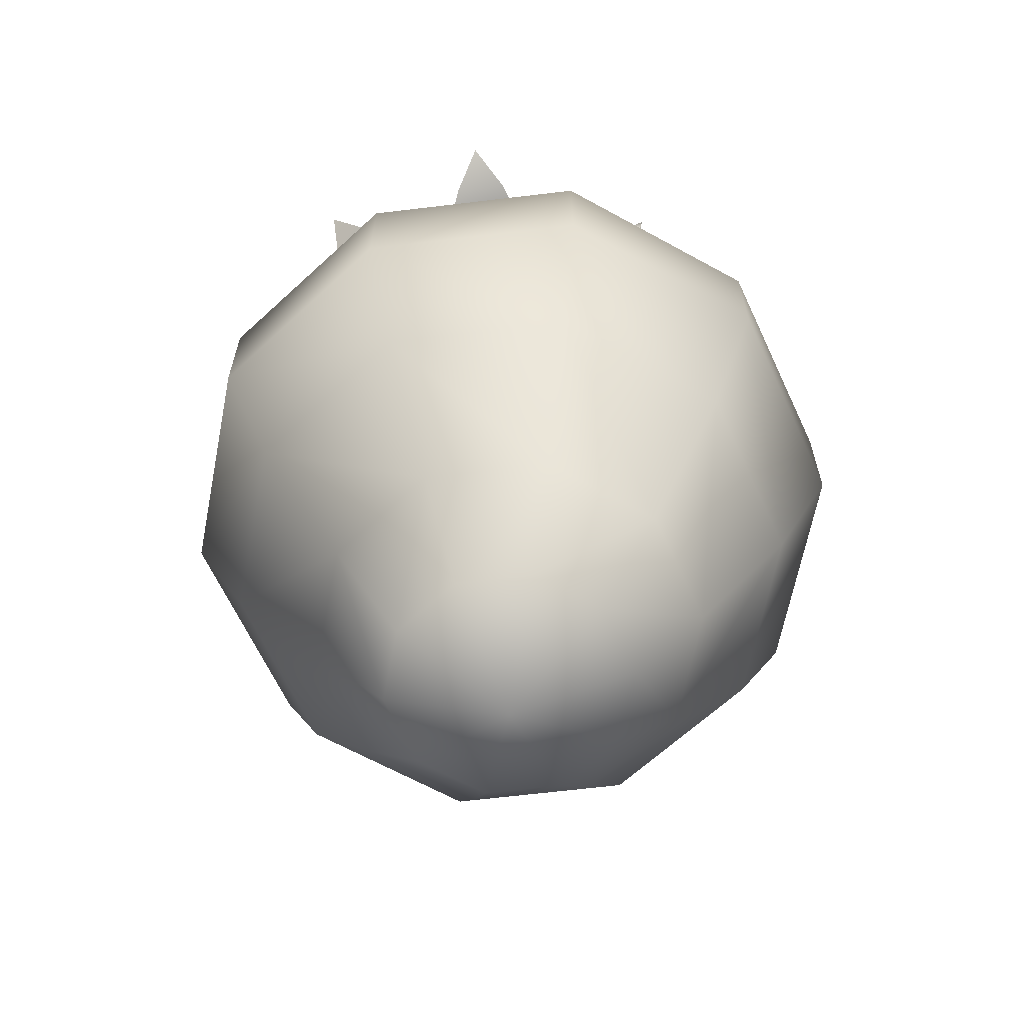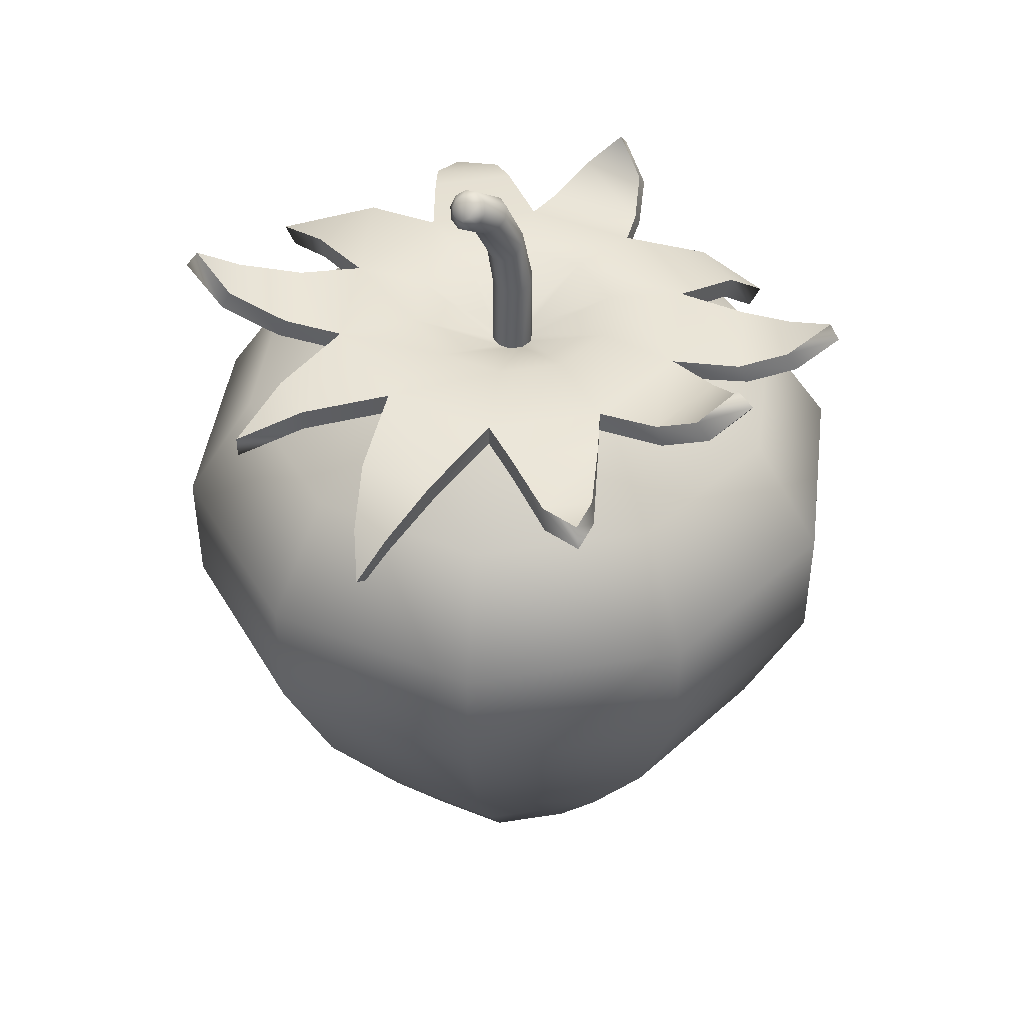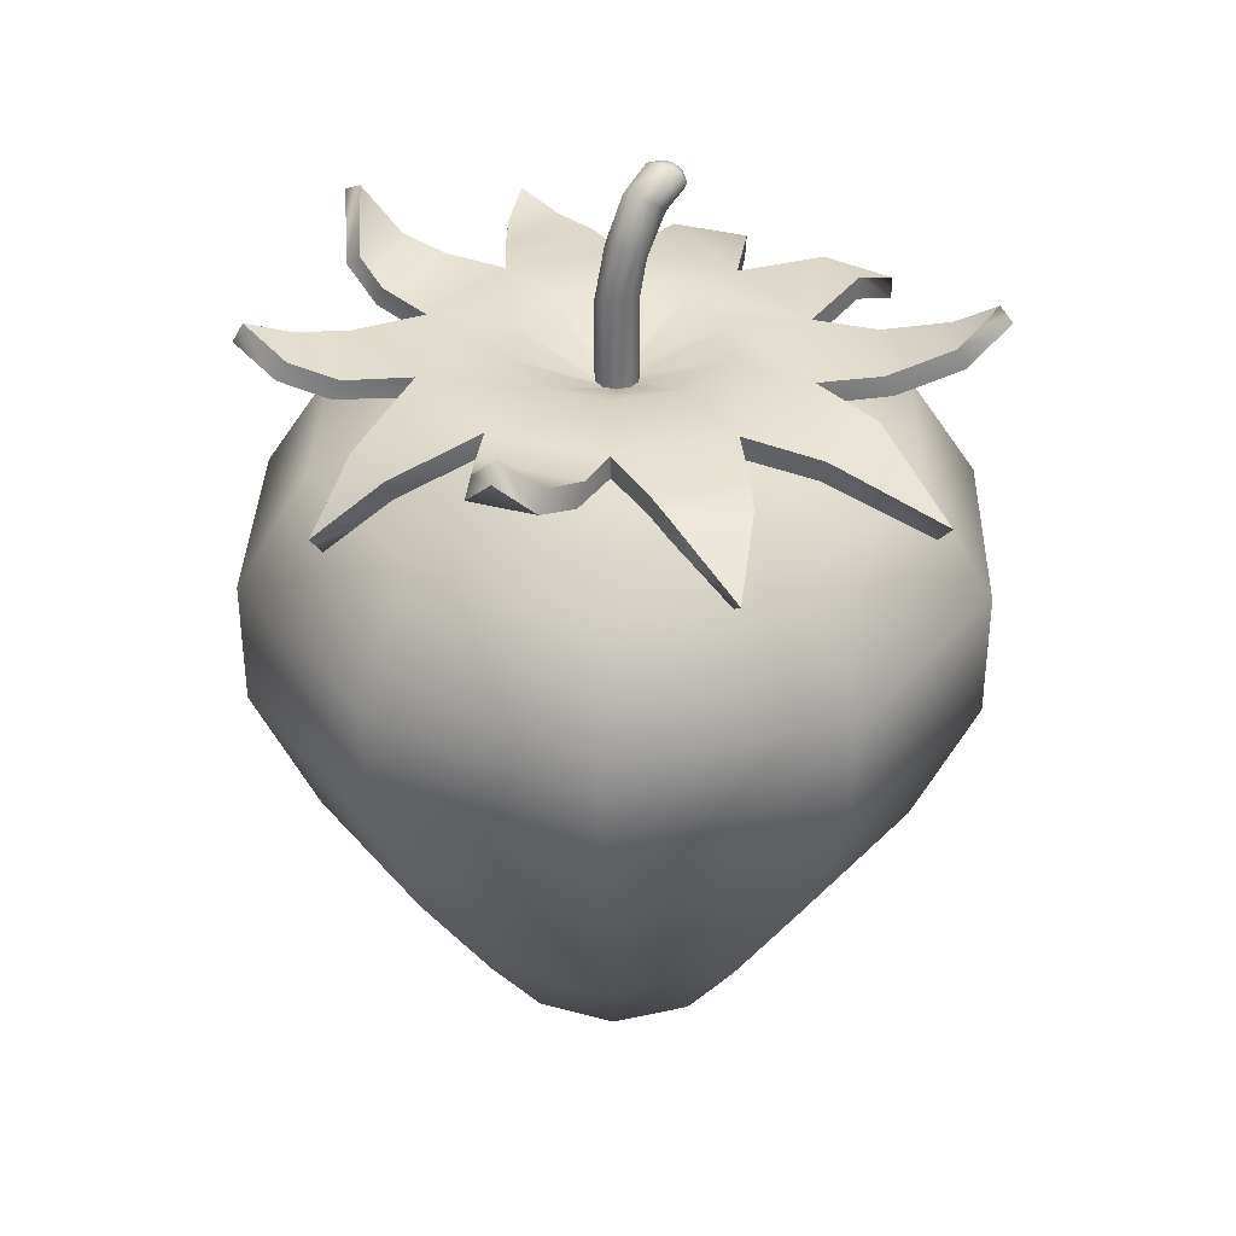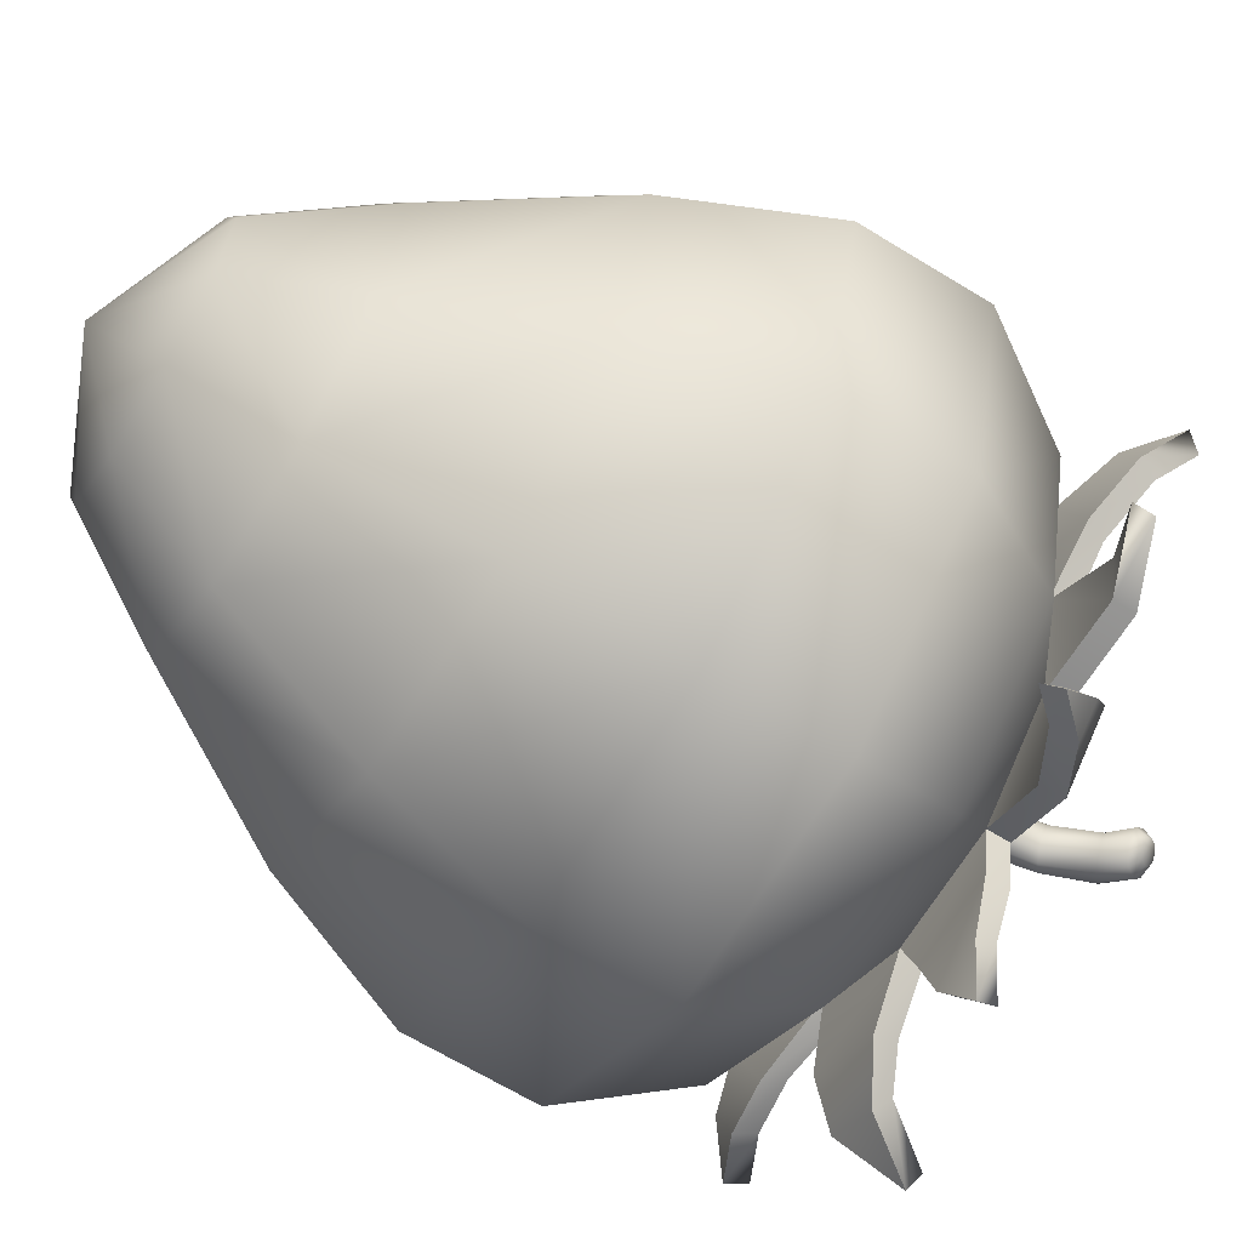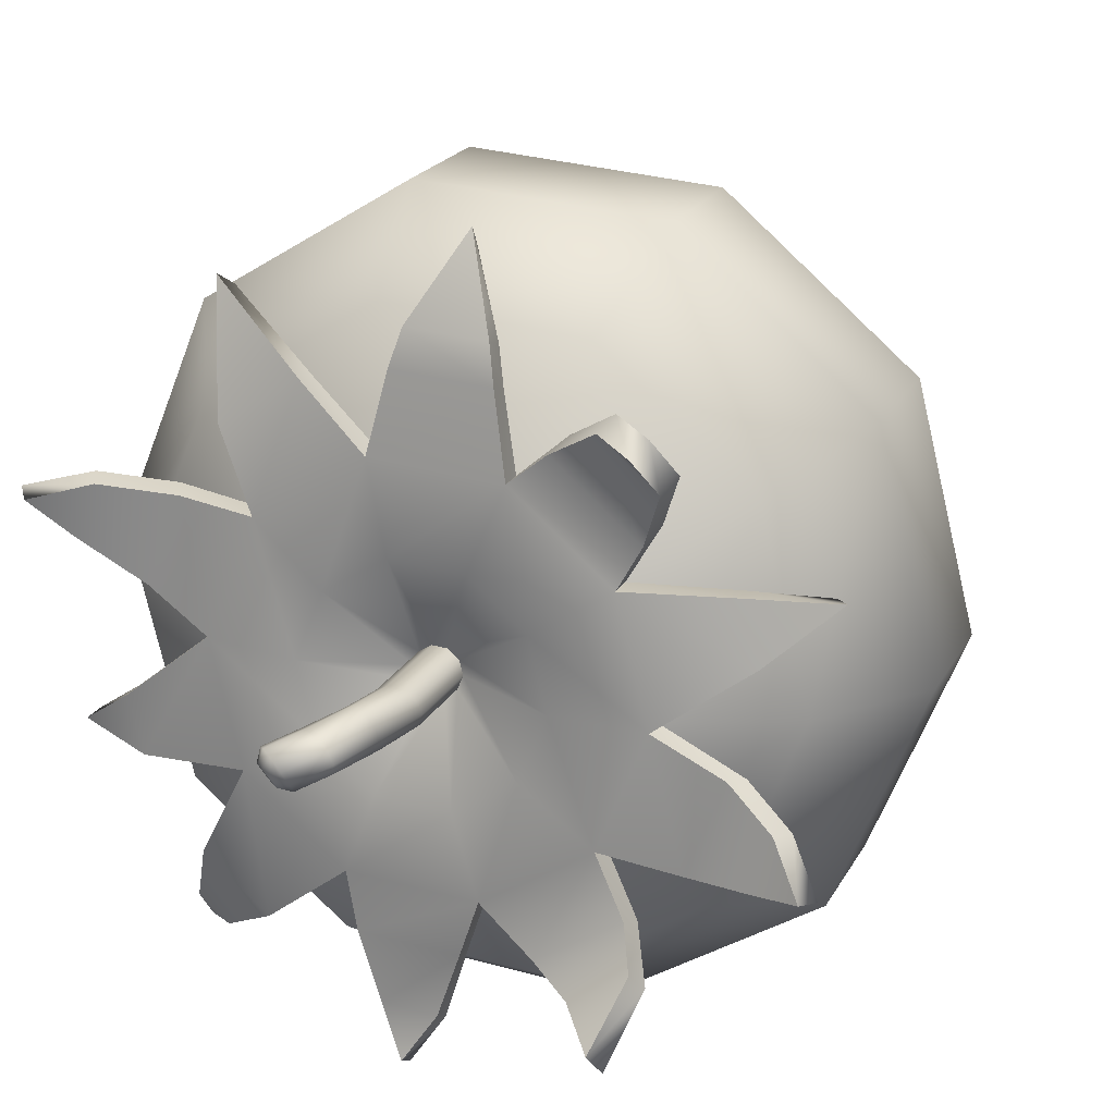
<metadata>
{"format":"obj","ext":"obj","renderer":"f3d","projection":"perspective","resolution":1024,"background":"white","views":[{"elev":-64.8,"azim":-105.2,"up":"+Y"},{"elev":43.5,"azim":165.3,"up":"+Y"},{"elev":35.0,"azim":-20.5,"up":"+Y"},{"elev":-64.2,"azim":58.0,"up":"+Z"},{"elev":20.3,"azim":-159.3,"up":"+Z"}]}
</metadata>
<code>
v 243.3 7.187 -179
v 235.9 7.187 -185.2
v 226.3 7.187 -185.9
v 218.1 7.187 -180.8
v 214.4 7.187 -171.8
v 216.8 7.187 -162.4
v 224.2 7.187 -156.2
v 233.8 7.187 -155.5
v 242 7.187 -160.6
v 245.7 7.187 -169.6
v 267.7 55.09 -194.1
v 246.8 55.09 -211.8
v 219.4 55.09 -213.7
v 196.1 55.09 -199.3
v 185.8 55.09 -173.9
v 192.4 55.09 -147.3
v 213.4 55.09 -129.6
v 240.7 55.09 -127.6
v 264 55.09 -142.1
v 274.3 55.09 -167.5
v 230.1 0.2088 -170.7
v 267.7 70.36 -194.1
v 246.8 70.36 -211.8
v 219.4 70.36 -213.8
v 196.1 70.36 -199.3
v 185.8 70.36 -173.9
v 192.4 70.36 -147.3
v 213.3 70.36 -129.6
v 240.7 70.36 -127.6
v 264 70.36 -142.1
v 274.3 70.36 -167.5
v 260.2 84.02 -189.4
v 249.5 91.32 -182.8
v 265.4 84.02 -168.1
v 252.9 91.32 -169.1
v 243.4 84.02 -203.6
v 238.7 91.32 -191.9
v 221.5 84.02 -205.1
v 224.6 91.32 -192.9
v 202.9 84.02 -193.6
v 212.6 91.32 -185.4
v 194.7 84.02 -173.2
v 207.2 91.32 -172.3
v 199.9 84.02 -152
v 210.6 91.32 -158.6
v 216.7 84.02 -137.8
v 221.4 91.32 -149.5
v 238.6 84.02 -136.2
v 235.5 91.32 -148.5
v 257.2 84.02 -147.8
v 247.5 91.32 -156
v 251.1 19.69 -183.8
v 261.3 37.9 -190.1
v 239.4 19.69 -193.6
v 243.9 37.9 -204.8
v 224.1 19.69 -194.8
v 221.2 37.9 -206.4
v 211.1 19.69 -186.7
v 201.9 37.9 -194.4
v 205.3 19.69 -172.5
v 193.3 37.9 -173.3
v 209 19.69 -157.6
v 198.8 37.9 -151.3
v 220.7 19.69 -147.7
v 216.2 37.9 -136.6
v 236 19.69 -146.6
v 238.9 37.9 -135
v 249 19.69 -154.7
v 258.2 37.9 -147
v 254.8 19.69 -168.9
v 266.8 37.9 -168
v 238.7 94.03 -191.9
v 249.5 94.03 -182.8
v 224.6 94.03 -192.9
v 212.6 94.03 -185.4
v 207.2 94.03 -172.3
v 210.6 94.03 -158.6
v 221.4 94.03 -149.5
v 235.5 94.03 -148.5
v 247.5 94.03 -156
v 252.9 94.03 -169.1
v 227.1 86.57 -129.1
v 226.9 88.19 -126.9
v 206 98.21 -142.2
v 207.2 100.2 -143.6
v 216 91.58 -144.8
v 210.7 94.01 -141.5
v 206.9 91.58 -152.5
v 204.5 94.01 -146.7
v 217.4 93.81 -146.2
v 211.9 96.01 -142.9
v 208.1 93.81 -154.1
v 205.7 96.01 -148.1
v 200.5 87.38 -159.5
v 198.8 87.38 -166.4
v 199.6 89.94 -159.3
v 197.9 89.95 -166.2
v 193 81.16 -161.5
v 191.5 83.35 -161.2
v 198.7 90.37 -177.2
v 202.9 90.37 -187.6
v 199.9 92.74 -176.7
v 204.2 92.74 -187.1
v 193.8 91.27 -181.6
v 196.4 91.27 -187.9
v 195.1 93.63 -181.1
v 197.6 93.64 -187.4
v 190.4 94.13 -186.8
v 191.7 96.5 -186.3
v 208.8 92.2 -192.8
v 218.2 92.19 -198.6
v 209.3 94.71 -192
v 218.7 94.7 -197.8
v 206.9 95.08 -198.4
v 213.3 95.07 -202.3
v 208.1 96.72 -196.5
v 214.5 96.71 -200.5
v 208.9 101.5 -204.6
v 210.2 102.7 -202.6
v 226.6 91.32 -199.1
v 237.5 91.32 -198.3
v 226.6 94.03 -199.1
v 237.5 94.03 -198.3
v 229.7 90.37 -208.2
v 235.8 90.37 -207.8
v 229.6 92.77 -206.9
v 235.7 92.77 -206.5
v 233.1 91.7 -213.3
v 233 94.1 -212
v 250.9 90.6 -147.7
v 242.3 90.6 -142.4
v 251.2 93.23 -147.2
v 242.6 93.23 -141.8
v 253.2 84.69 -135.8
v 254.1 86.75 -134.3
v 260.3 91.46 -164
v 256.4 91.46 -154.3
v 259.2 93.9 -164.5
v 255.3 93.9 -154.8
v 266.8 93.68 -159.2
v 264.4 93.68 -153.4
v 265.7 96.12 -159.6
v 263.3 96.12 -153.8
v 270.4 97.79 -154.3
v 268.9 99.96 -154.9
v 260.6 91.1 -182.9
v 262.1 91.1 -176.6
v 260.6 93.82 -182.9
v 262.1 93.82 -176.6
v 269 87.39 -181.6
v 269 90.1 -181.6
v 257.3 82.58 -203
v 258.7 84.28 -204.6
v 233.2 91.38 -140.5
v 231.9 90.72 -136.5
v 222.6 91.38 -141.3
v 223.3 90.72 -137.2
v 233.1 93.97 -139.6
v 231.9 93.27 -135.6
v 222.6 93.97 -140.4
v 223.3 93.27 -136.3
v 247.4 90.01 -198.6
v 254.1 86.03 -202.2
v 254.6 90.01 -192.6
v 257 86.03 -199.7
v 248 92.62 -199.2
v 254.5 88.8 -203
v 255.1 92.62 -193.2
v 257.8 88.8 -200.2
v 217.1 94.91 -171.6
v 219 94.91 -163.8
v 225.1 94.91 -158.6
v 233.2 94.91 -158
v 240 94.91 -162.3
v 243.1 94.91 -169.8
v 241.1 94.91 -177.6
v 235 94.91 -182.8
v 226.9 94.91 -183.3
v 220.1 94.91 -179.1
v 229.4 90.26 -173.2
v 231 90.26 -173.1
v 232.3 90.26 -172.1
v 232.7 90.26 -170.5
v 232 90.26 -169
v 230.7 90.26 -168.2
v 229.1 90.26 -168.3
v 227.8 90.26 -169.3
v 227.5 90.26 -170.9
v 228.1 90.26 -172.4
v 229.4 99.47 -173.1
v 231 99.35 -173
v 232.3 99.52 -172
v 232.6 99.93 -170.4
v 232 100.4 -169
v 230.7 100.8 -168.2
v 229.1 100.9 -168.4
v 227.9 100.7 -169.4
v 227.5 100.3 -170.9
v 228.1 99.84 -172.4
v 237.2 113.8 -172.9
v 230.4 105.3 -173.1
v 232.8 110.4 -173.6
v 231.8 104.6 -172.8
v 234.2 109.7 -173.3
v 232.9 104.3 -171.8
v 235.4 109.5 -172.2
v 233.3 104.7 -170.3
v 235.7 109.8 -170.7
v 232.8 105.5 -168.9
v 235.2 110.6 -169.4
v 231.7 106.5 -168.2
v 234.1 111.6 -168.8
v 230.3 107.2 -168.4
v 232.7 112.3 -169.1
v 229.2 107.4 -169.5
v 231.5 112.6 -170.2
v 228.8 107.1 -171
v 231.1 112.2 -171.7
v 229.3 106.3 -172.4
v 231.6 111.4 -173
v 236.6 113.2 -174.2
v 235.5 112.3 -174.8
v 237.4 112.7 -174
v 236.6 111.3 -174.3
v 238 112.6 -173.3
v 237.7 111.1 -173.2
v 238.3 113 -172.5
v 238.3 111.6 -171.8
v 238.1 113.6 -172
v 238.1 112.8 -170.7
v 237.7 114.2 -171.8
v 237.3 114 -170.2
v 237.1 114.7 -171.9
v 236.1 114.9 -170.7
v 236.4 114.9 -172.5
v 235 115.2 -171.8
v 236 114.6 -173.3
v 234.4 114.6 -173.2
v 236.1 113.9 -174
v 234.6 113.5 -174.3
o Strawberry_Top
f 2 1 21
f 1 2 54
f 1 54 52
f 53 52 54
f 53 54 55
f 55 11 53
f 2 56 54
f 55 54 56
f 2 3 56
f 3 2 21
f 55 12 11
f 55 56 57
f 57 12 55
f 3 58 56
f 57 56 58
f 11 12 23
f 11 23 22
f 32 22 23
f 32 23 36
f 33 32 36
f 33 36 37
f 12 24 23
f 36 23 24
f 37 36 38
f 36 24 38
f 37 38 39
f 57 13 12
f 12 13 24
f 39 38 40
f 39 40 41
f 38 24 25
f 13 25 24
f 38 25 40
f 59 13 57
f 57 58 59
f 41 40 42
f 41 42 43
f 13 14 25
f 59 14 13
f 40 25 26
f 40 26 42
f 14 26 25
f 43 42 44
f 43 44 45
f 42 26 27
f 42 27 44
f 14 15 26
f 15 27 26
f 61 14 59
f 61 15 14
f 59 58 60
f 59 60 61
f 45 44 46
f 45 46 47
f 44 27 28
f 44 28 46
f 15 16 27
f 16 28 27
f 63 15 61
f 63 16 15
f 47 46 48
f 47 48 49
f 46 28 29
f 46 29 48
f 16 17 28
f 17 29 28
f 49 48 50
f 49 50 51
f 48 29 30
f 48 30 50
f 34 51 50
f 34 35 51
f 32 35 34
f 32 33 35
f 22 32 34
f 50 31 34
f 22 34 31
f 50 30 31
f 18 30 29
f 17 18 29
f 65 17 16
f 65 16 63
f 20 22 31
f 20 11 22
f 53 11 20
f 19 31 30
f 19 20 31
f 18 19 30
f 53 20 71
f 71 20 19
f 52 53 71
f 67 18 17
f 67 17 65
f 69 19 18
f 71 19 69
f 69 18 67
f 52 71 70
f 69 70 71
f 67 68 69
f 69 68 70
f 65 66 67
f 67 66 68
f 10 52 70
f 10 1 52
f 1 10 21
f 9 10 70
f 9 70 68
f 10 9 21
f 8 9 68
f 8 68 66
f 9 8 21
f 65 64 66
f 63 64 65
f 7 8 66
f 7 66 64
f 8 7 21
f 63 62 64
f 61 62 63
f 61 60 62
f 6 7 64
f 6 64 62
f 7 6 21
f 5 6 62
f 5 62 60
f 6 5 21
f 4 5 60
f 5 4 21
f 4 60 58
f 3 4 58
f 4 3 21
f 83 159 161
f 159 160 161
f 159 158 160
f 79 160 158
f 79 78 160
f 78 79 173
f 79 174 173
f 79 80 174
f 80 79 133
f 80 133 132
f 133 135 132
f 173 174 184
f 173 184 185
f 174 183 184
f 172 173 185
f 78 173 172
f 172 185 186
f 174 175 183
f 80 175 174
f 175 182 183
f 171 172 186
f 171 186 187
f 77 78 172
f 77 172 171
f 80 81 175
f 81 80 139
f 175 176 182
f 81 176 175
f 176 181 182
f 170 171 187
f 170 187 188
f 81 139 138
f 138 139 143
f 138 143 142
f 142 143 145
f 176 177 181
f 177 180 181
f 81 73 176
f 73 177 176
f 177 178 180
f 178 189 180
f 179 188 189
f 178 179 189
f 179 170 188
f 81 148 73
f 81 149 148
f 148 149 151
f 73 72 177
f 72 178 177
f 73 166 72
f 73 168 166
f 167 166 168
f 167 168 169
f 167 169 153
f 72 74 178
f 74 72 123
f 74 179 178
f 74 123 122
f 122 123 127
f 122 127 126
f 126 127 129
f 74 75 179
f 75 74 113
f 75 170 179
f 75 113 112
f 112 113 117
f 112 117 116
f 116 117 119
f 75 76 170
f 76 171 170
f 76 75 103
f 76 77 171
f 76 103 102
f 102 103 107
f 102 107 106
f 106 107 109
f 77 76 97
f 77 97 96
f 96 97 99
f 78 77 92
f 78 92 90
f 91 90 92
f 91 92 93
f 91 93 85
f 45 47 86
f 45 86 88
f 86 89 88
f 86 87 89
f 89 87 84
f 47 78 90
f 47 90 86
f 87 86 90
f 87 90 91
f 87 91 85
f 87 85 84
f 93 84 85
f 93 89 84
f 88 89 93
f 88 93 92
f 77 88 92
f 77 45 88
f 43 45 94
f 43 94 95
f 95 94 98
f 45 77 96
f 45 96 94
f 94 96 99
f 94 99 98
f 97 98 99
f 97 95 98
f 76 95 97
f 76 43 95
f 41 43 100
f 41 100 101
f 101 100 104
f 101 104 105
f 105 104 108
f 43 76 102
f 43 102 100
f 100 102 106
f 100 106 104
f 104 106 109
f 104 109 108
f 107 108 109
f 107 105 108
f 103 105 107
f 103 101 105
f 75 101 103
f 75 41 101
f 39 41 110
f 39 110 111
f 111 110 114
f 111 114 115
f 115 114 118
f 41 75 112
f 41 112 110
f 110 112 116
f 110 116 114
f 114 116 119
f 114 119 118
f 117 118 119
f 117 115 118
f 113 115 117
f 113 111 115
f 74 111 113
f 74 39 111
f 37 39 120
f 37 120 121
f 121 120 124
f 121 124 125
f 125 124 128
f 39 74 122
f 39 122 120
f 120 122 126
f 120 126 124
f 124 126 129
f 124 129 128
f 127 128 129
f 127 125 128
f 123 125 127
f 123 121 125
f 72 121 123
f 72 37 121
f 49 51 130
f 49 130 131
f 131 130 134
f 51 80 132
f 51 132 130
f 132 134 130
f 132 135 134
f 133 134 135
f 133 131 134
f 79 131 133
f 79 49 131
f 51 35 136
f 51 136 137
f 137 136 140
f 137 140 141
f 141 140 144
f 35 81 138
f 35 138 136
f 136 138 142
f 136 142 140
f 140 142 145
f 140 145 144
f 143 144 145
f 143 141 144
f 139 141 143
f 139 137 141
f 80 137 139
f 80 51 137
f 35 33 146
f 35 146 147
f 147 146 150
f 81 35 147
f 81 147 149
f 149 147 150
f 149 150 151
f 146 151 150
f 146 148 151
f 73 148 146
f 73 146 33
f 47 49 154
f 47 154 156
f 154 157 156
f 154 155 157
f 82 157 155
f 49 79 158
f 49 158 154
f 155 154 158
f 155 158 159
f 83 155 159
f 83 82 155
f 83 157 82
f 83 161 157
f 156 157 161
f 156 161 160
f 78 156 160
f 78 47 156
f 33 37 162
f 33 162 164
f 162 165 164
f 162 163 165
f 165 163 152
f 73 33 164
f 73 164 168
f 164 169 168
f 164 165 169
f 169 165 152
f 169 152 153
f 72 162 37
f 72 166 162
f 163 162 166
f 163 166 167
f 163 167 153
f 163 153 152
f 183 182 192
f 183 192 193
f 184 183 193
f 193 192 205
f 184 193 194
f 185 184 194
f 193 205 207
f 194 193 207
f 185 194 195
f 186 185 195
f 205 208 207
f 205 206 208
f 208 206 226
f 194 207 209
f 195 194 209
f 186 195 196
f 187 186 196
f 207 208 210
f 207 210 209
f 208 226 228
f 210 208 228
f 195 209 211
f 196 195 211
f 187 196 197
f 188 187 197
f 209 210 212
f 209 212 211
f 196 211 213
f 197 196 213
f 188 197 198
f 189 188 198
f 226 227 228
f 226 225 227
f 227 225 200
f 229 227 200
f 228 227 229
f 231 229 200
f 228 229 230
f 230 229 231
f 210 228 230
f 212 210 230
f 230 231 232
f 212 230 232
f 198 197 215
f 197 213 215
f 233 231 200
f 232 231 233
f 214 212 232
f 211 212 214
f 211 214 213
f 232 233 234
f 214 232 234
f 213 214 216
f 213 216 215
f 216 214 234
f 234 233 235
f 235 233 200
f 216 234 236
f 234 235 236
f 215 216 218
f 218 216 236
f 198 215 217
f 215 218 217
f 236 235 237
f 237 235 200
f 218 236 238
f 236 237 238
f 199 198 217
f 189 198 199
f 180 189 199
f 217 218 220
f 220 218 238
f 238 237 239
f 239 237 200
f 180 199 190
f 181 180 190
f 199 217 219
f 217 220 219
f 190 199 219
f 238 239 240
f 220 238 240
f 221 239 200
f 221 240 239
f 181 190 191
f 182 181 191
f 182 191 192
f 202 219 220
f 202 220 240
f 190 219 201
f 191 190 201
f 202 201 219
f 192 191 203
f 191 201 203
f 192 203 205
f 203 206 205
f 201 204 203
f 201 202 204
f 203 204 206
f 202 240 222
f 204 202 222
f 221 222 240
f 206 204 224
f 204 222 224
f 206 224 226
f 224 225 226
f 222 221 223
f 222 223 224
f 224 223 225
f 223 221 200
f 225 223 200

</code>
